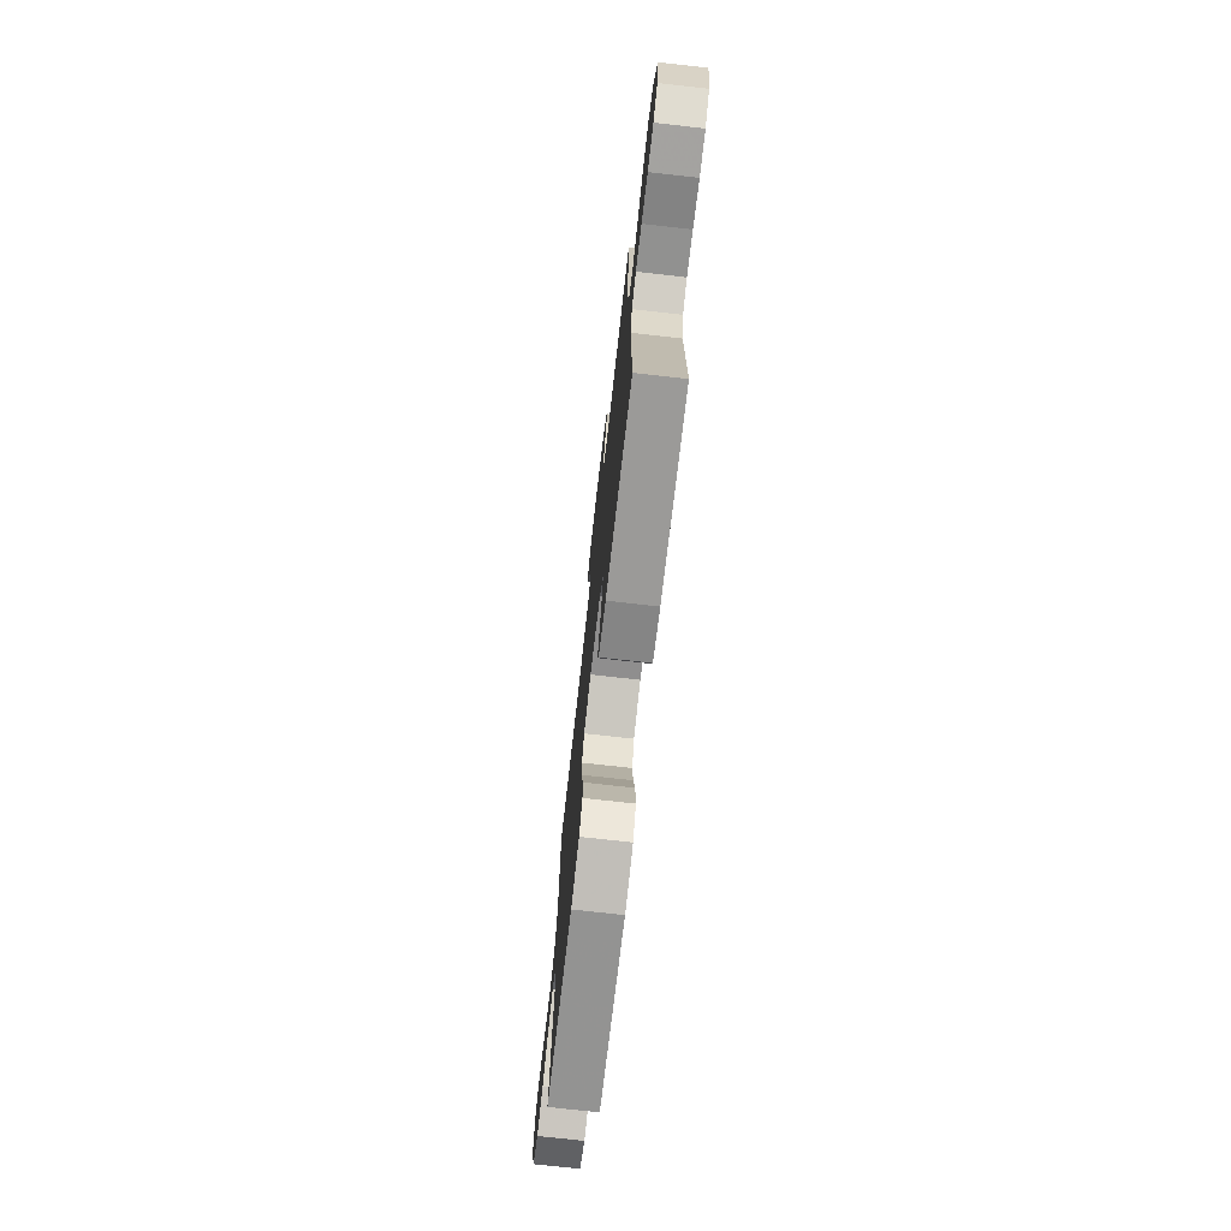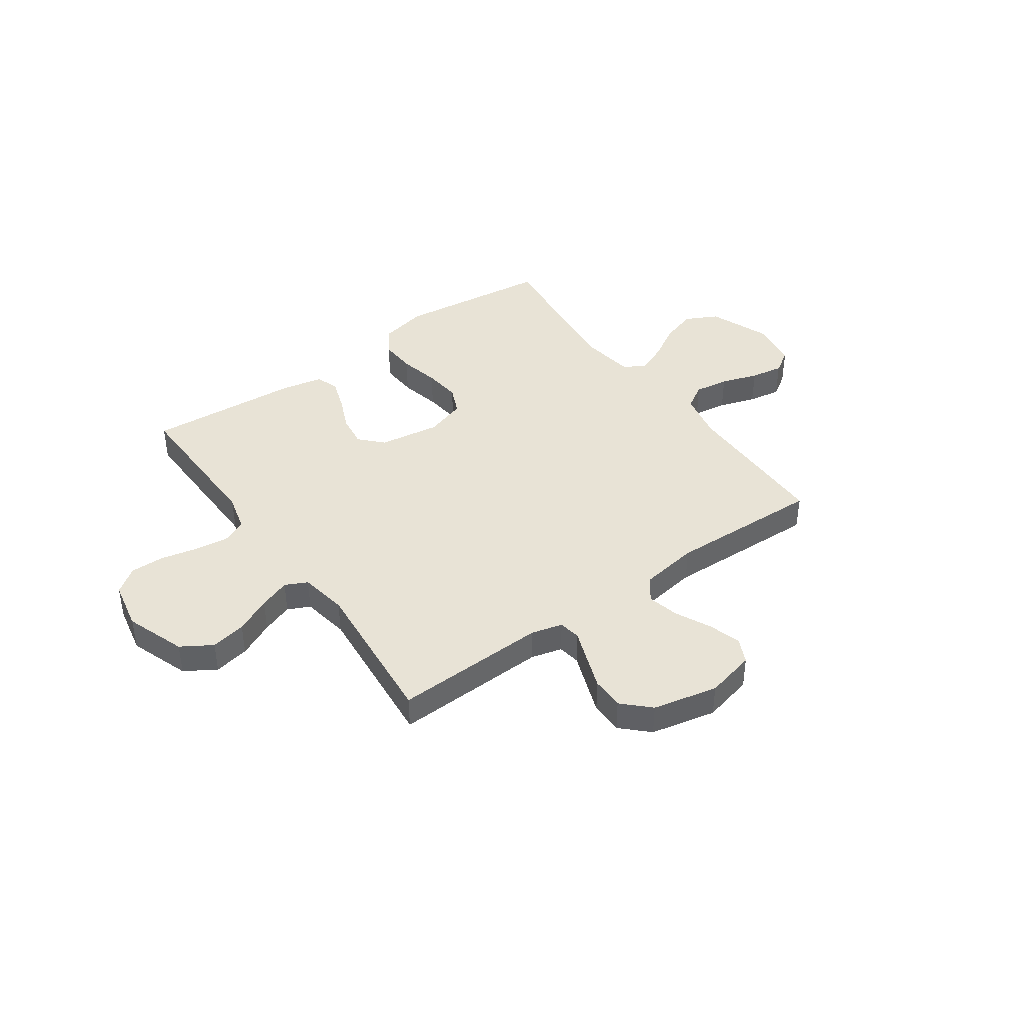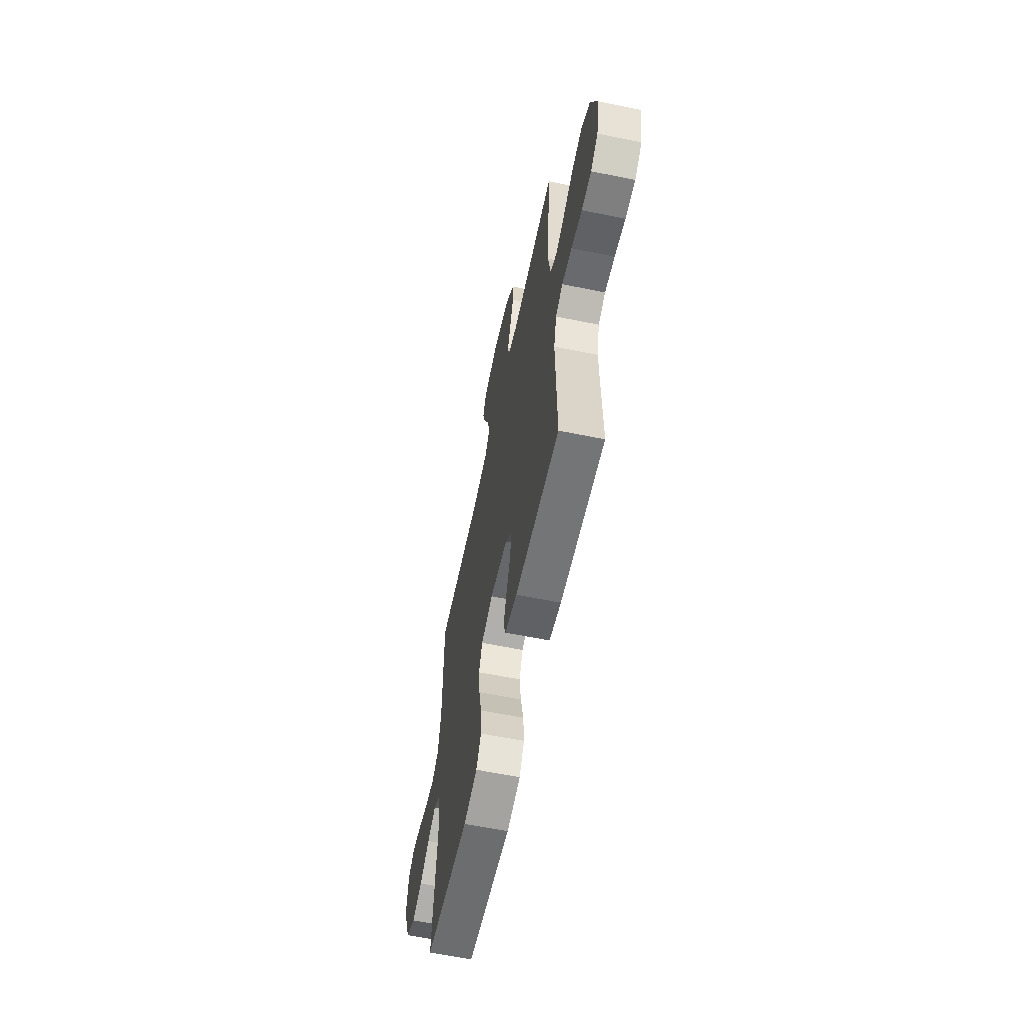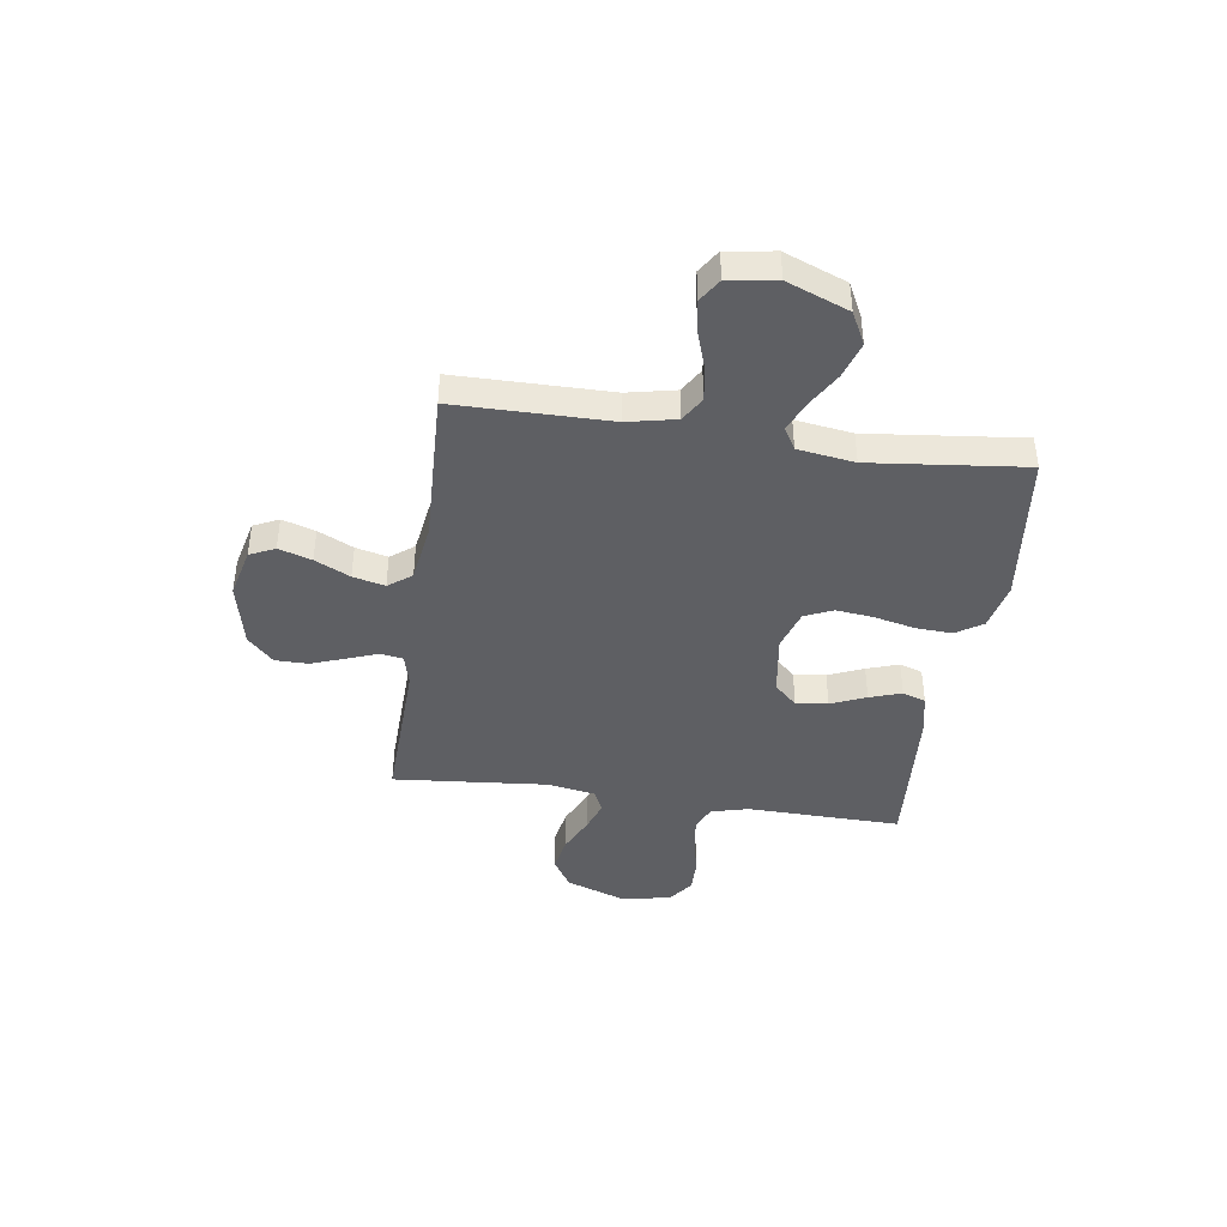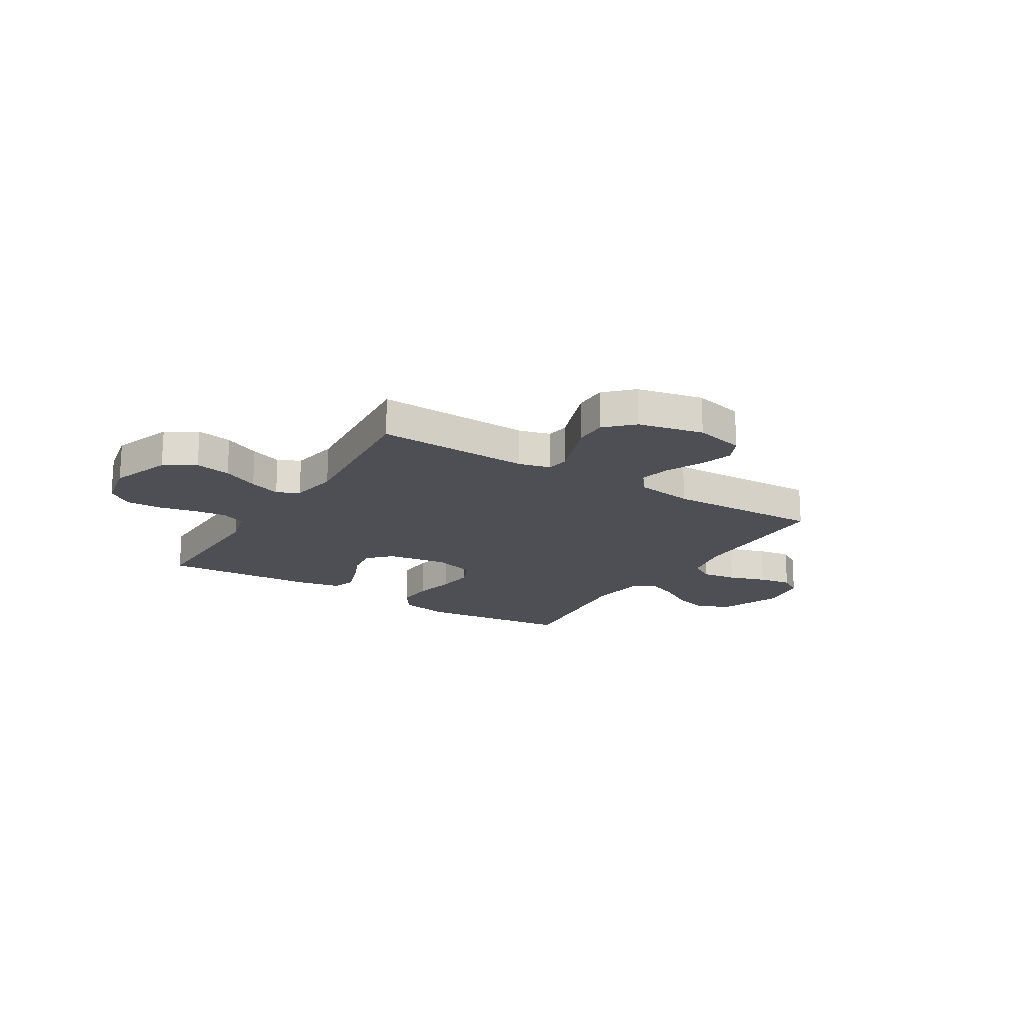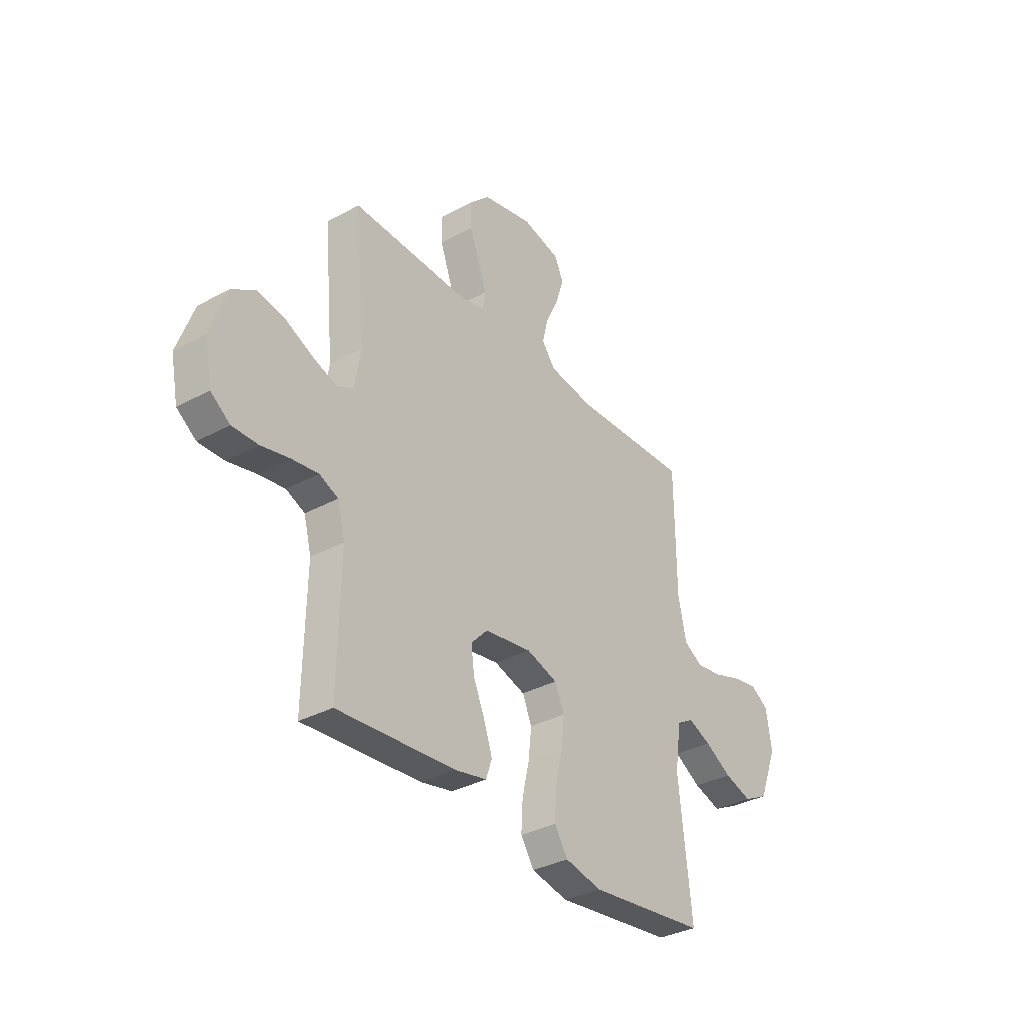
<metadata>
{"format":"obj","ext":"obj","renderer":"f3d","projection":"perspective","resolution":1024,"background":"white","views":[{"elev":-73.6,"azim":-96.4,"up":"+Z"},{"elev":41.7,"azim":-35.4,"up":"+Y"},{"elev":-60.7,"azim":-101.8,"up":"+Z"},{"elev":-41.8,"azim":81.7,"up":"+Y"},{"elev":-18.4,"azim":-31.7,"up":"+Y"},{"elev":-34.1,"azim":-53.6,"up":"+Z"}]}
</metadata>
<code>
v -0.5 0.07 -0.5
v -0.494 0.07 -0.2
v -0.513 0.07 -0.127
v -0.561 0.07 -0.106
v -0.628 0.07 -0.115
v -0.7 0.07 -0.131
v -0.766 0.07 -0.132
v -0.815 0.07 -0.096
v -0.834 0.07 0
v -0.792 0.07 0.117
v -0.732 0.07 0.154
v -0.663 0.07 0.141
v -0.593 0.07 0.108
v -0.532 0.07 0.086
v -0.489 0.07 0.107
v -0.473 0.07 0.2
v -0.5 0.07 0.5
v -0.2 0.07 0.49
v -0.139 0.07 0.506
v -0.132 0.07 0.549
v -0.154 0.07 0.609
v -0.178 0.07 0.675
v -0.178 0.07 0.739
v -0.127 0.07 0.789
v 0 0.07 0.817
v 0.097 0.07 0.794
v 0.12 0.07 0.745
v 0.1 0.07 0.681
v 0.067 0.07 0.613
v 0.052 0.07 0.551
v 0.086 0.07 0.506
v 0.2 0.07 0.489
v 0.5 0.07 0.5
v 0.502 0.07 0.2
v 0.522 0.07 0.106
v 0.57 0.07 0.077
v 0.637 0.07 0.087
v 0.709 0.07 0.111
v 0.773 0.07 0.122
v 0.818 0.07 0.093
v 0.832 0.07 0
v 0.785 0.07 -0.12
v 0.722 0.07 -0.152
v 0.652 0.07 -0.13
v 0.584 0.07 -0.09
v 0.525 0.07 -0.065
v 0.483 0.07 -0.09
v 0.467 0.07 -0.2
v 0.5 0.07 -0.5
v 0.2 0.07 -0.536
v 0.107 0.07 -0.516
v 0.073 0.07 -0.464
v 0.077 0.07 -0.393
v 0.095 0.07 -0.314
v 0.103 0.07 -0.242
v 0.079 0.07 -0.187
v 0 0.07 -0.162
v -0.12 0.07 -0.18
v -0.162 0.07 -0.224
v -0.154 0.07 -0.286
v -0.125 0.07 -0.354
v -0.104 0.07 -0.416
v -0.119 0.07 -0.461
v -0.2 0.07 -0.478
v -0.5 0 -0.5
v -0.494 0 -0.2
v -0.513 0 -0.127
v -0.561 0 -0.106
v -0.628 0 -0.115
v -0.7 0 -0.131
v -0.766 0 -0.132
v -0.815 0 -0.096
v -0.834 0 0
v -0.792 0 0.117
v -0.732 0 0.154
v -0.663 0 0.141
v -0.593 0 0.108
v -0.532 0 0.086
v -0.489 0 0.107
v -0.473 0 0.2
v -0.5 0 0.5
v -0.2 0 0.49
v -0.139 0 0.506
v -0.132 0 0.549
v -0.154 0 0.609
v -0.178 0 0.675
v -0.178 0 0.739
v -0.127 0 0.789
v 0 0 0.817
v 0.097 0 0.794
v 0.12 0 0.745
v 0.1 0 0.681
v 0.067 0 0.613
v 0.052 0 0.551
v 0.086 0 0.506
v 0.2 0 0.489
v 0.5 0 0.5
v 0.502 0 0.2
v 0.522 0 0.106
v 0.57 0 0.077
v 0.637 0 0.087
v 0.709 0 0.111
v 0.773 0 0.122
v 0.818 0 0.093
v 0.832 0 0
v 0.785 0 -0.12
v 0.722 0 -0.152
v 0.652 0 -0.13
v 0.584 0 -0.09
v 0.525 0 -0.065
v 0.483 0 -0.09
v 0.467 0 -0.2
v 0.5 0 -0.5
v 0.2 0 -0.536
v 0.107 0 -0.516
v 0.073 0 -0.464
v 0.077 0 -0.393
v 0.095 0 -0.314
v 0.103 0 -0.242
v 0.079 0 -0.187
v 0 0 -0.162
v -0.12 0 -0.18
v -0.162 0 -0.224
v -0.154 0 -0.286
v -0.125 0 -0.354
v -0.104 0 -0.416
v -0.119 0 -0.461
v -0.2 0 -0.478
f 64 1 2
f 63 64 2
f 62 63 2
f 61 62 2
f 60 61 2
f 59 60 2 3
f 58 59 3 4
f 57 58 4
f 52 53 54
f 51 52 54
f 50 51 54
f 49 50 54
f 48 49 54
f 47 48 54 55
f 46 47 55 56
f 43 44 45
f 42 43 45
f 41 42 45
f 40 41 45
f 39 40 45
f 38 39 45
f 37 38 45
f 36 37 45 46
f 46 56 57
f 36 46 57
f 35 36 57
f 32 33 34
f 35 57 4
f 34 35 4
f 32 34 4
f 31 32 4
f 27 28 29
f 26 27 29
f 25 26 29
f 24 25 29
f 23 24 29
f 22 23 29
f 21 22 29
f 20 21 29
f 19 20 29 30
f 16 17 18
f 19 30 31
f 18 19 31
f 16 18 31
f 15 16 31
f 11 12 13
f 10 11 13
f 9 10 13
f 8 9 13
f 7 8 13
f 6 7 13
f 5 6 13
f 5 13 14
f 15 31 4 5
f 5 14 15
f 66 65 128
f 66 128 127
f 66 127 126
f 66 126 125
f 66 125 124
f 67 66 124 123
f 68 67 123 122
f 68 122 121
f 118 117 116
f 118 116 115
f 118 115 114
f 118 114 113
f 118 113 112
f 119 118 112 111
f 120 119 111 110
f 109 108 107
f 109 107 106
f 109 106 105
f 109 105 104
f 109 104 103
f 109 103 102
f 109 102 101
f 110 109 101 100
f 121 120 110
f 121 110 100
f 121 100 99
f 98 97 96
f 68 121 99
f 68 99 98
f 68 98 96
f 68 96 95
f 93 92 91
f 93 91 90
f 93 90 89
f 93 89 88
f 93 88 87
f 93 87 86
f 93 86 85
f 93 85 84
f 94 93 84 83
f 82 81 80
f 95 94 83
f 95 83 82
f 95 82 80
f 95 80 79
f 77 76 75
f 77 75 74
f 77 74 73
f 77 73 72
f 77 72 71
f 77 71 70
f 77 70 69
f 78 77 69
f 69 68 95 79
f 79 78 69
f 1 65 66 2
f 2 66 67 3
f 3 67 68 4
f 4 68 69 5
f 5 69 70 6
f 6 70 71 7
f 7 71 72 8
f 8 72 73 9
f 9 73 74 10
f 10 74 75 11
f 11 75 76 12
f 12 76 77 13
f 13 77 78 14
f 14 78 79 15
f 15 79 80 16
f 16 80 81 17
f 17 81 82 18
f 18 82 83 19
f 19 83 84 20
f 20 84 85 21
f 21 85 86 22
f 22 86 87 23
f 23 87 88 24
f 24 88 89 25
f 25 89 90 26
f 26 90 91 27
f 27 91 92 28
f 28 92 93 29
f 29 93 94 30
f 30 94 95 31
f 31 95 96 32
f 32 96 97 33
f 33 97 98 34
f 34 98 99 35
f 35 99 100 36
f 36 100 101 37
f 37 101 102 38
f 38 102 103 39
f 39 103 104 40
f 40 104 105 41
f 41 105 106 42
f 42 106 107 43
f 43 107 108 44
f 44 108 109 45
f 45 109 110 46
f 46 110 111 47
f 47 111 112 48
f 48 112 113 49
f 49 113 114 50
f 50 114 115 51
f 51 115 116 52
f 52 116 117 53
f 53 117 118 54
f 54 118 119 55
f 55 119 120 56
f 56 120 121 57
f 57 121 122 58
f 58 122 123 59
f 59 123 124 60
f 60 124 125 61
f 61 125 126 62
f 62 126 127 63
f 63 127 128 64
f 64 128 65 1

</code>
